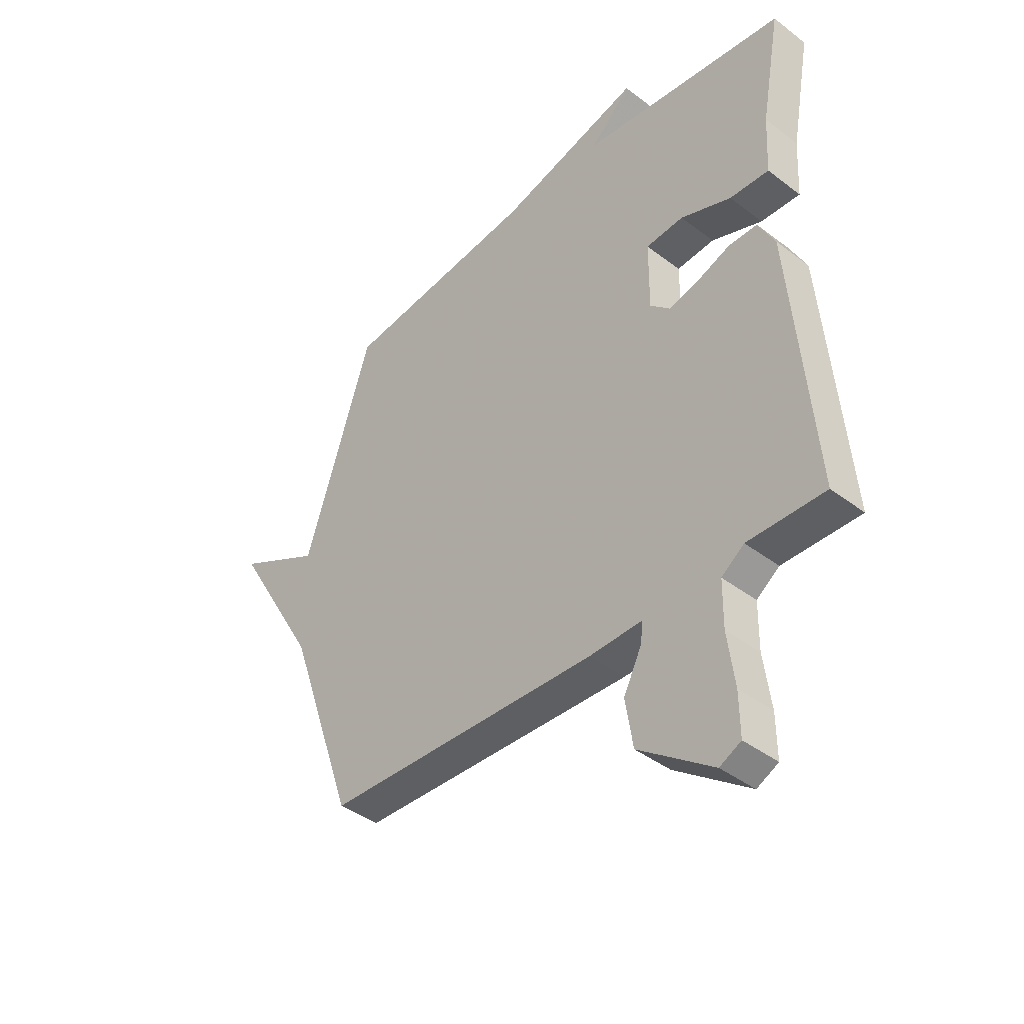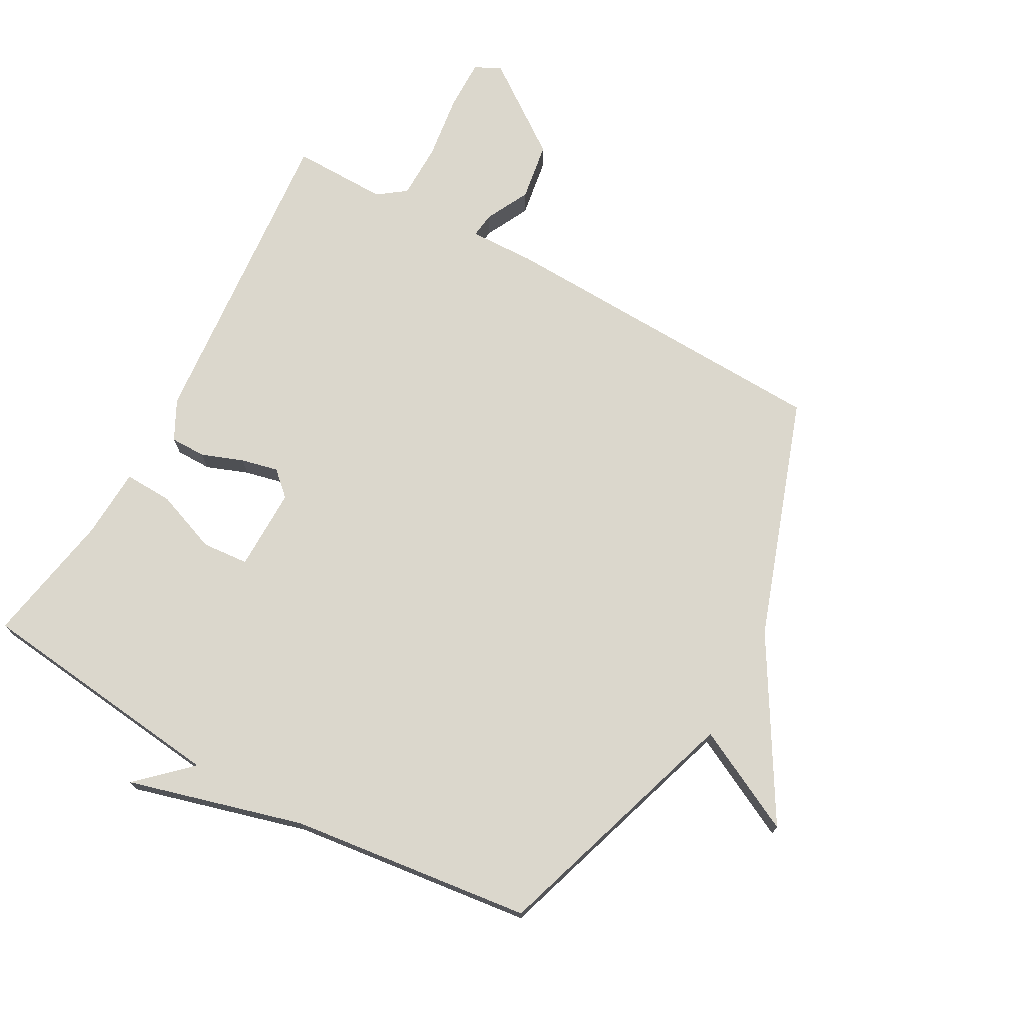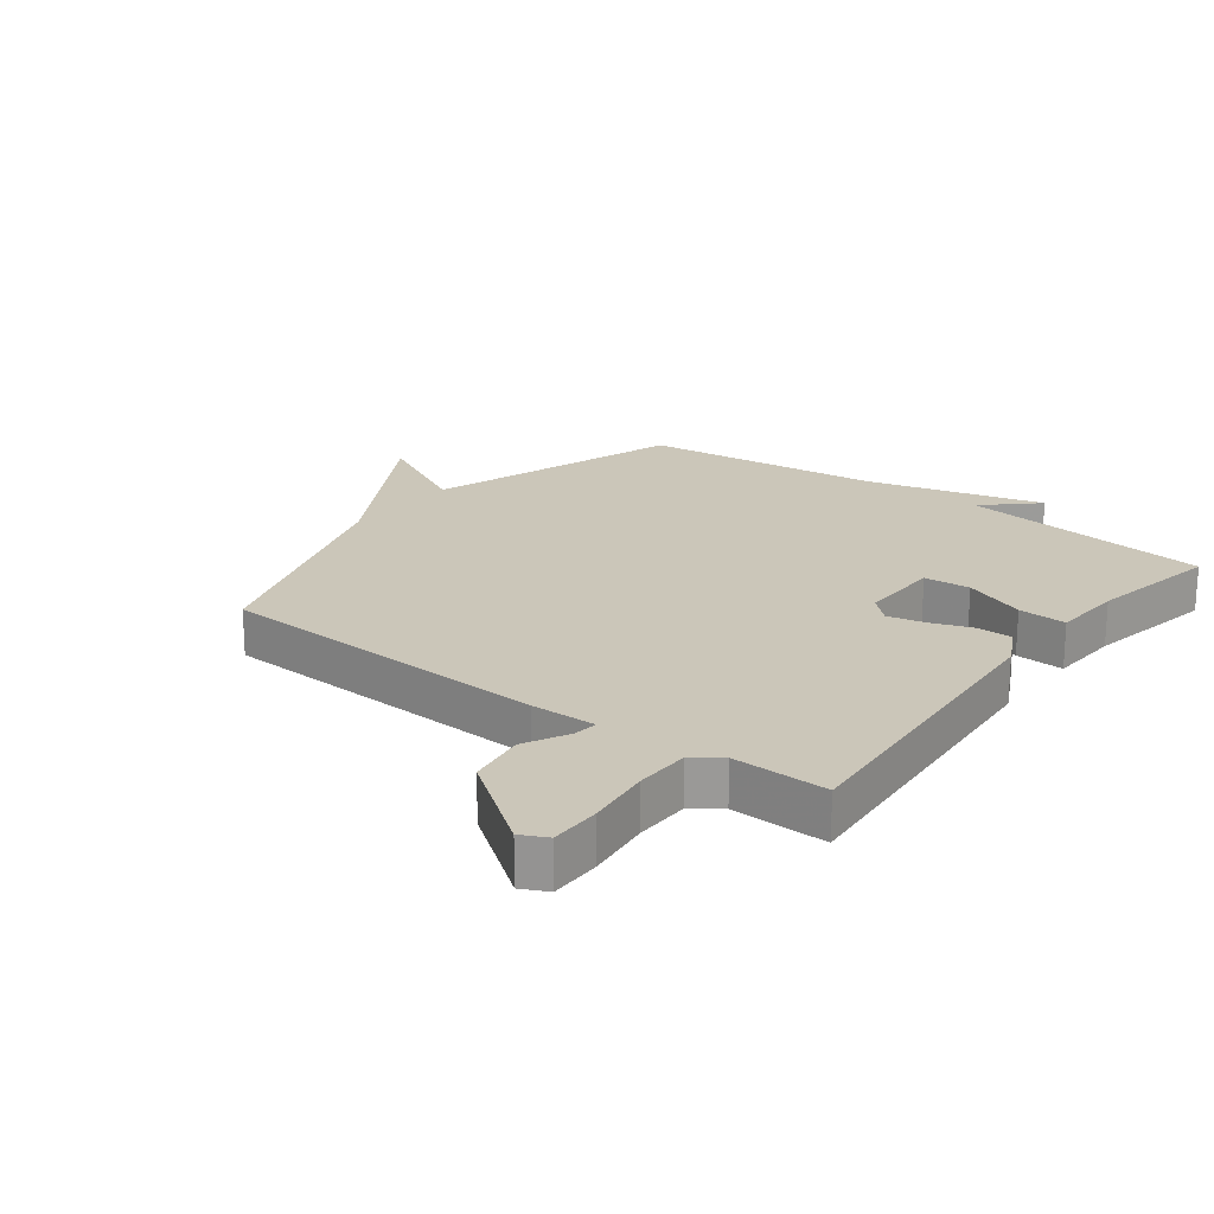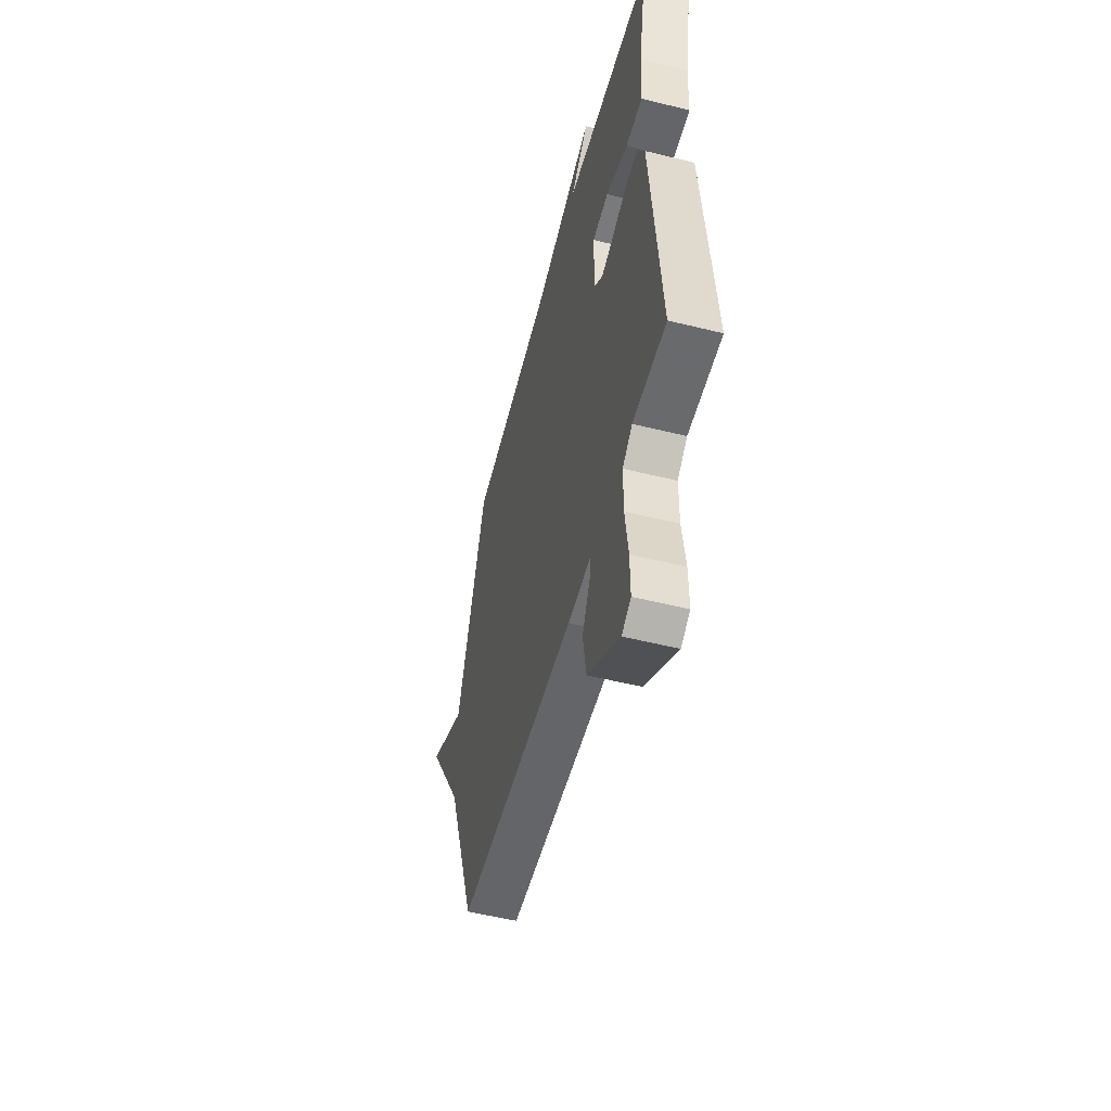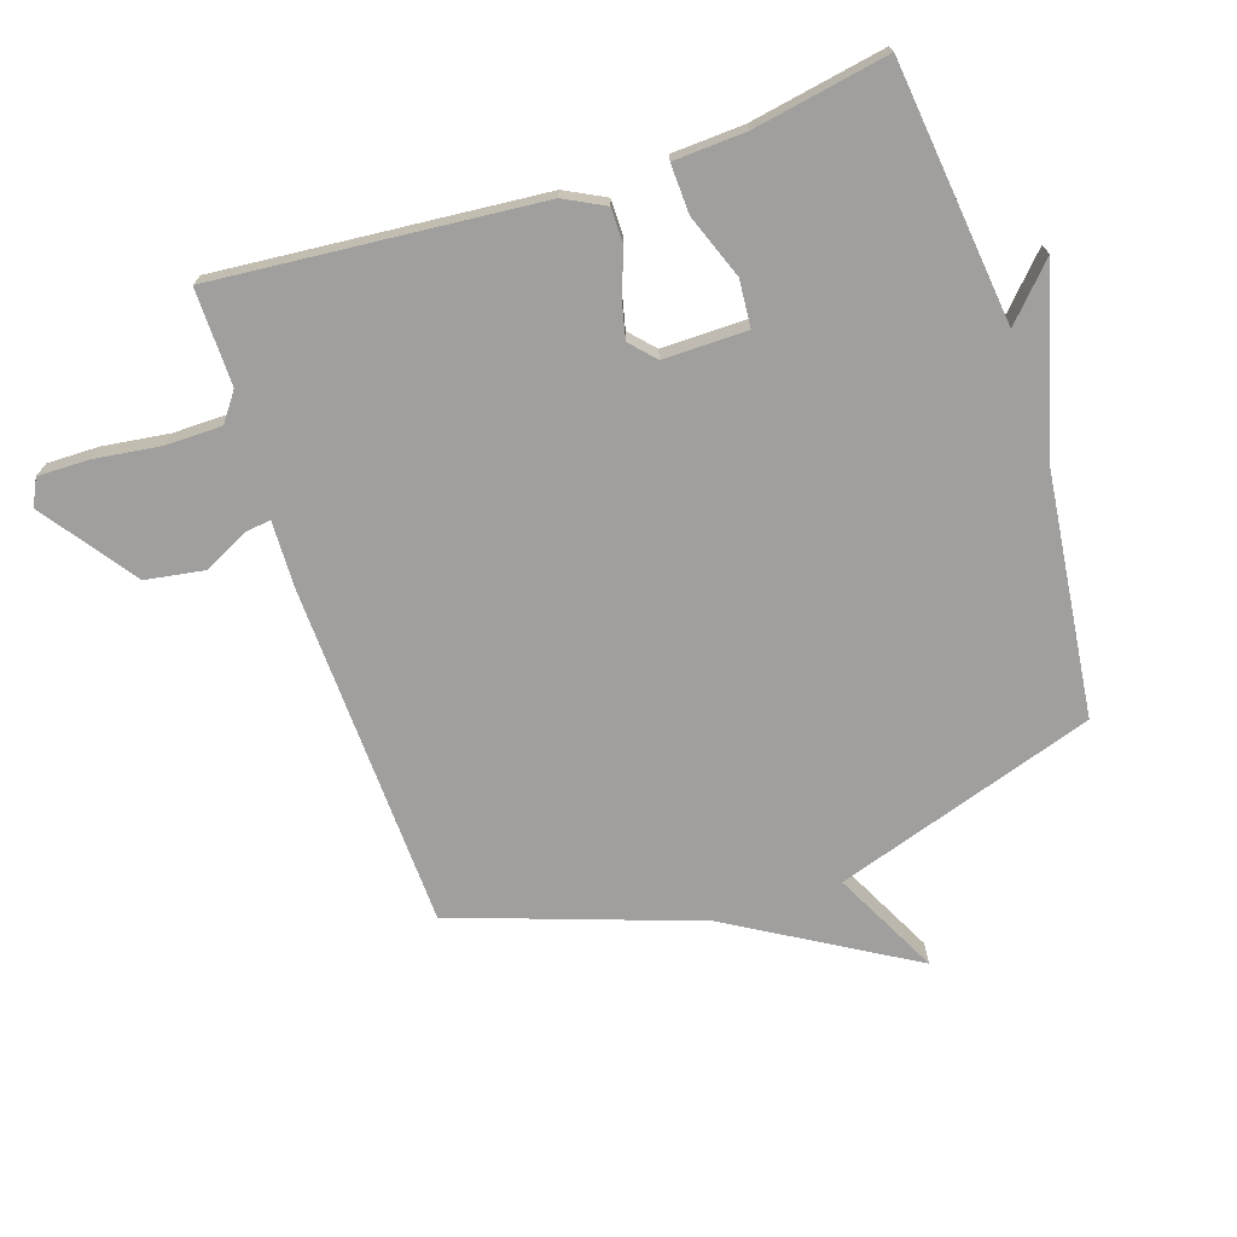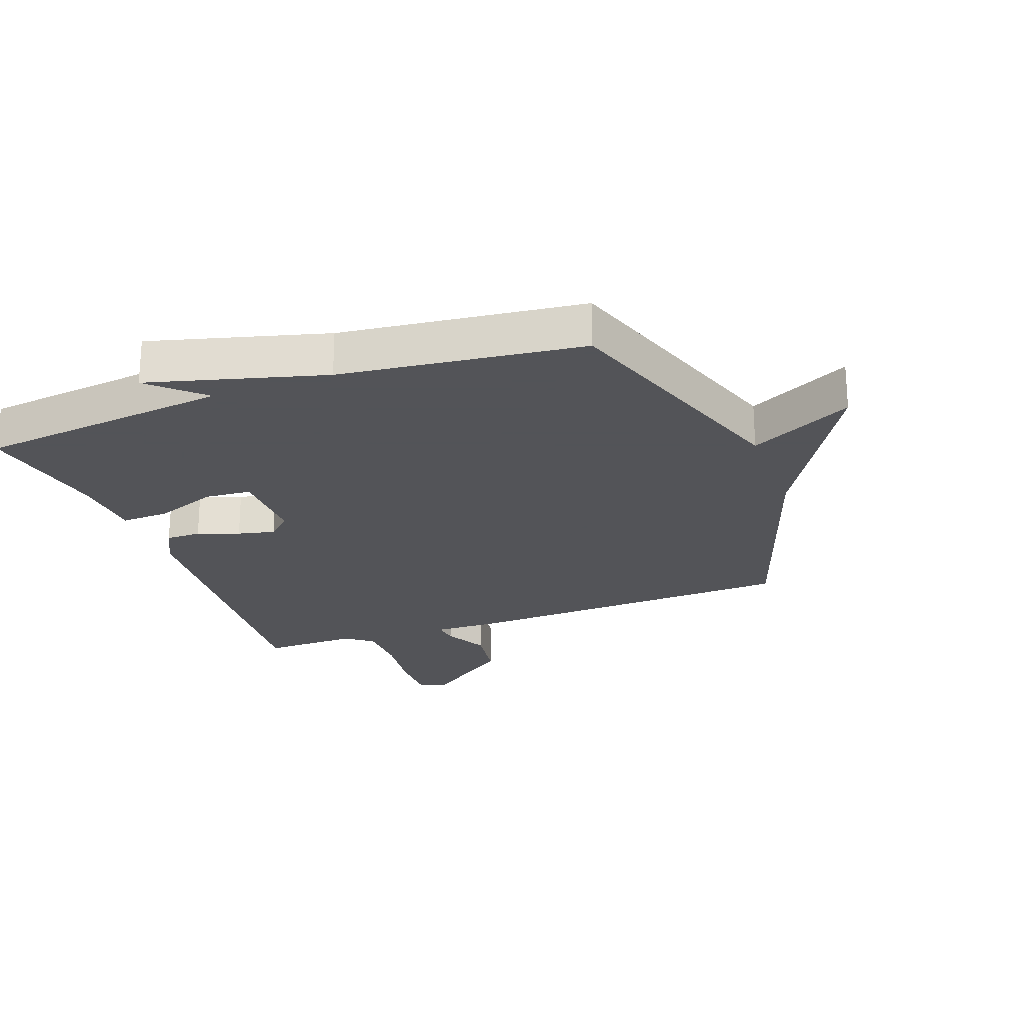
<metadata>
{"format":"obj","ext":"obj","renderer":"f3d","projection":"perspective","resolution":1024,"background":"white","views":[{"elev":-41.2,"azim":-132.8,"up":"+Z"},{"elev":73.2,"azim":28.9,"up":"+Y"},{"elev":20.8,"azim":-142.3,"up":"+Y"},{"elev":-53.7,"azim":-104.8,"up":"+Z"},{"elev":-71.4,"azim":-71.7,"up":"+Y"},{"elev":-23.4,"azim":20.5,"up":"+Y"}]}
</metadata>
<code>
v -0.5 0.07 -0.5
v -0.456 0.07 0.013
v -0.423 0.07 0.077
v -0.366 0.07 0.077
v -0.299 0.07 0.052
v -0.239 0.07 0.038
v -0.2 0.07 0.074
v -0.201 0.07 0.207
v -0.276 0.07 0.213
v -0.377 0.07 0.175
v -0.455 0.07 0.172
v -0.461 0.07 0.286
v -0.5 0.07 0.5
v -0.09 0.07 0.547
v -0.173 0.07 0.625
v 0.11 0.07 0.547
v 0.5 0.07 0.5
v 0.634 0.07 0.087
v 0.802 0.07 0.172
v 0.634 0.07 -0.113
v 0.5 0.07 -0.5
v -0.047 0.07 -0.52
v -0.153 0.07 -0.517
v -0.148 0.07 -0.557
v -0.112 0.07 -0.628
v -0.127 0.07 -0.722
v -0.274 0.07 -0.828
v -0.316 0.07 -0.807
v -0.315 0.07 -0.725
v -0.301 0.07 -0.62
v -0.302 0.07 -0.531
v -0.347 0.07 -0.498
v -0.5 0 -0.5
v -0.456 0 0.013
v -0.423 0 0.077
v -0.366 0 0.077
v -0.299 0 0.052
v -0.239 0 0.038
v -0.2 0 0.074
v -0.201 0 0.207
v -0.276 0 0.213
v -0.377 0 0.175
v -0.455 0 0.172
v -0.461 0 0.286
v -0.5 0 0.5
v -0.09 0 0.547
v -0.173 0 0.625
v 0.11 0 0.547
v 0.5 0 0.5
v 0.634 0 0.087
v 0.802 0 0.172
v 0.634 0 -0.113
v 0.5 0 -0.5
v -0.047 0 -0.52
v -0.153 0 -0.517
v -0.148 0 -0.557
v -0.112 0 -0.628
v -0.127 0 -0.722
v -0.274 0 -0.828
v -0.316 0 -0.807
v -0.315 0 -0.725
v -0.301 0 -0.62
v -0.302 0 -0.531
v -0.347 0 -0.498
f 28 29 30
f 27 28 30
f 26 27 30
f 25 26 30
f 24 25 30
f 23 24 30 31
f 20 21 22 23
f 23 31 32
f 20 23 32
f 19 20 32
f 18 19 32
f 18 32 1
f 17 18 1
f 16 17 1
f 12 13 14
f 11 12 14
f 10 11 14
f 9 10 14
f 8 9 14
f 7 8 14
f 3 4 5
f 2 3 5
f 1 2 5
f 1 5 6
f 14 15 16
f 7 14 16
f 7 16 1
f 1 6 7
f 62 61 60
f 62 60 59
f 62 59 58
f 62 58 57
f 62 57 56
f 63 62 56 55
f 55 54 53 52
f 64 63 55
f 64 55 52
f 64 52 51
f 64 51 50
f 33 64 50
f 33 50 49
f 33 49 48
f 46 45 44
f 46 44 43
f 46 43 42
f 46 42 41
f 46 41 40
f 46 40 39
f 37 36 35
f 37 35 34
f 37 34 33
f 38 37 33
f 48 47 46
f 48 46 39
f 33 48 39
f 39 38 33
f 1 33 34 2
f 2 34 35 3
f 3 35 36 4
f 4 36 37 5
f 5 37 38 6
f 6 38 39 7
f 7 39 40 8
f 8 40 41 9
f 9 41 42 10
f 10 42 43 11
f 11 43 44 12
f 12 44 45 13
f 13 45 46 14
f 14 46 47 15
f 15 47 48 16
f 16 48 49 17
f 17 49 50 18
f 18 50 51 19
f 19 51 52 20
f 20 52 53 21
f 21 53 54 22
f 22 54 55 23
f 23 55 56 24
f 24 56 57 25
f 25 57 58 26
f 26 58 59 27
f 27 59 60 28
f 28 60 61 29
f 29 61 62 30
f 30 62 63 31
f 31 63 64 32
f 32 64 33 1

</code>
